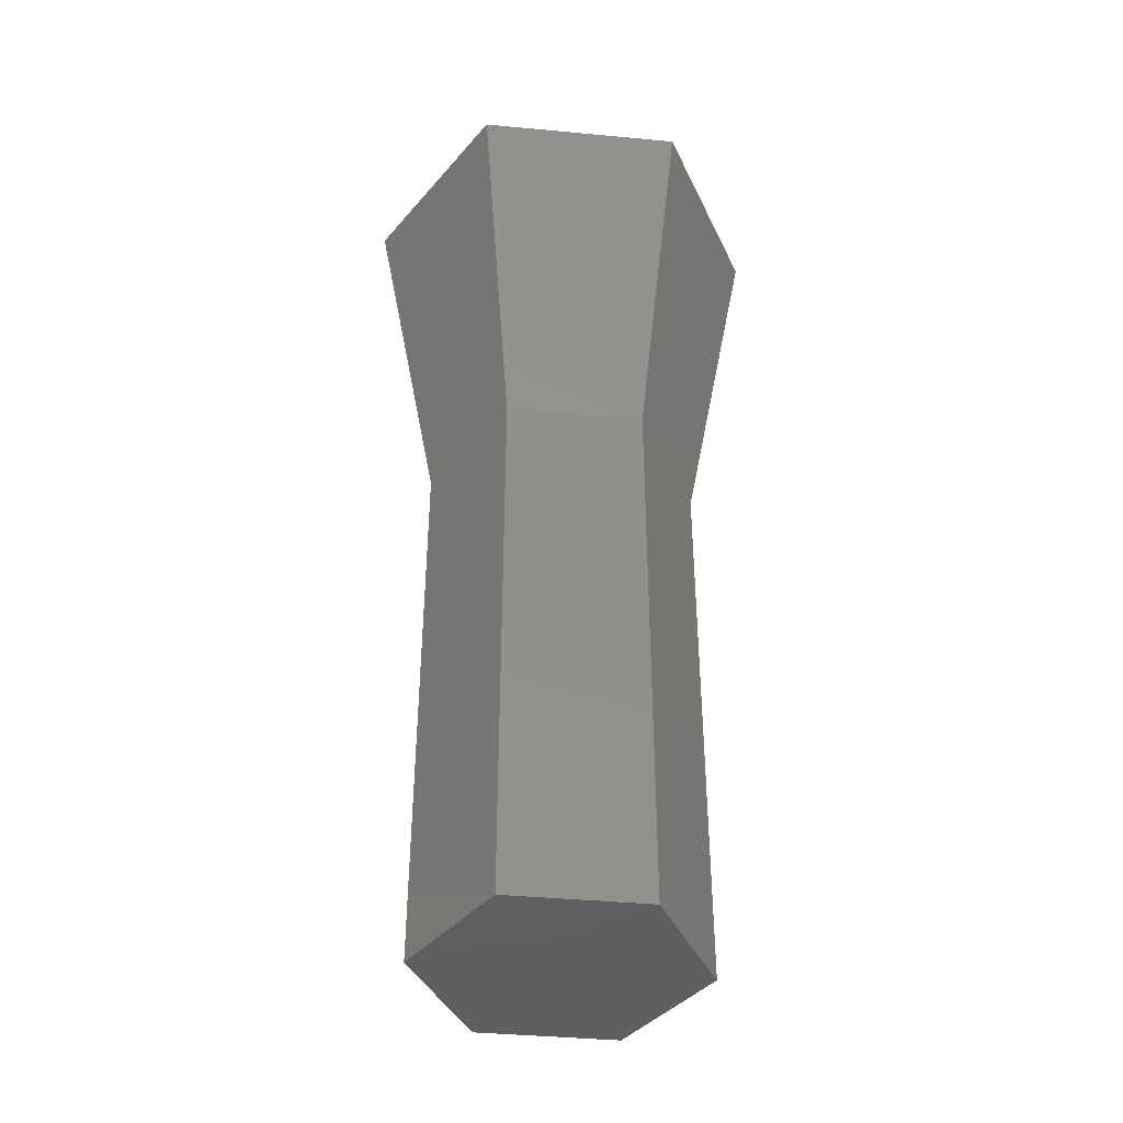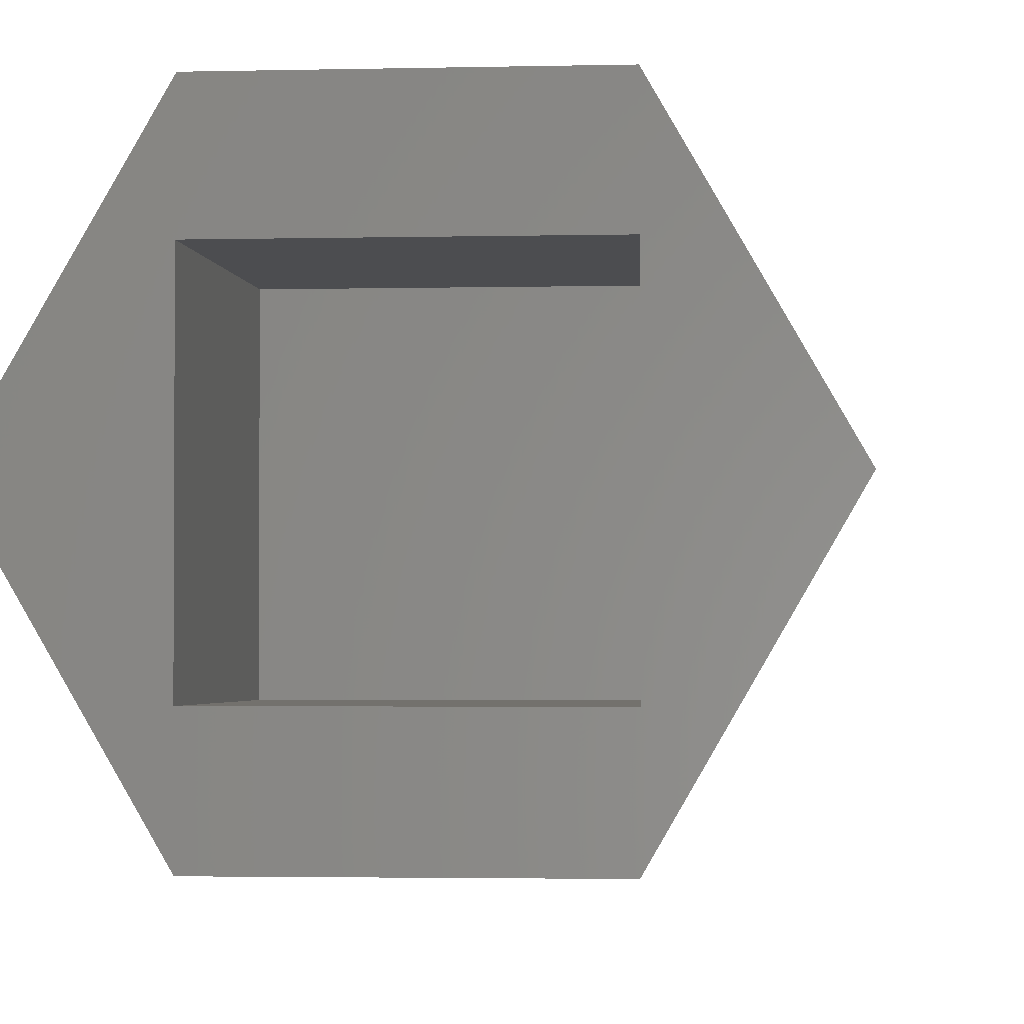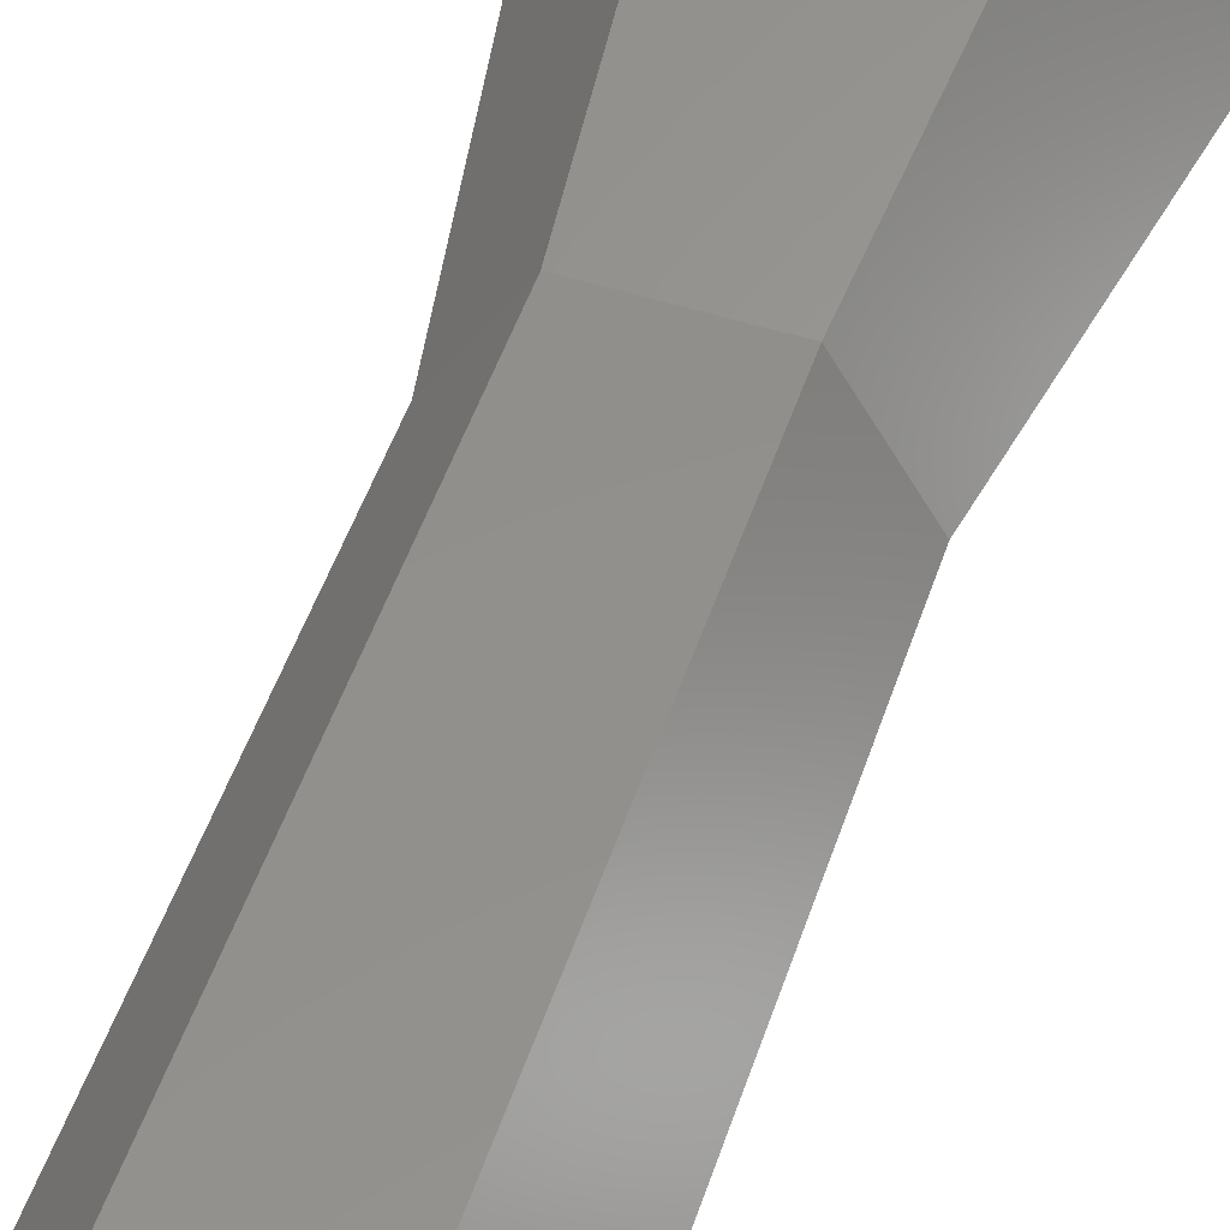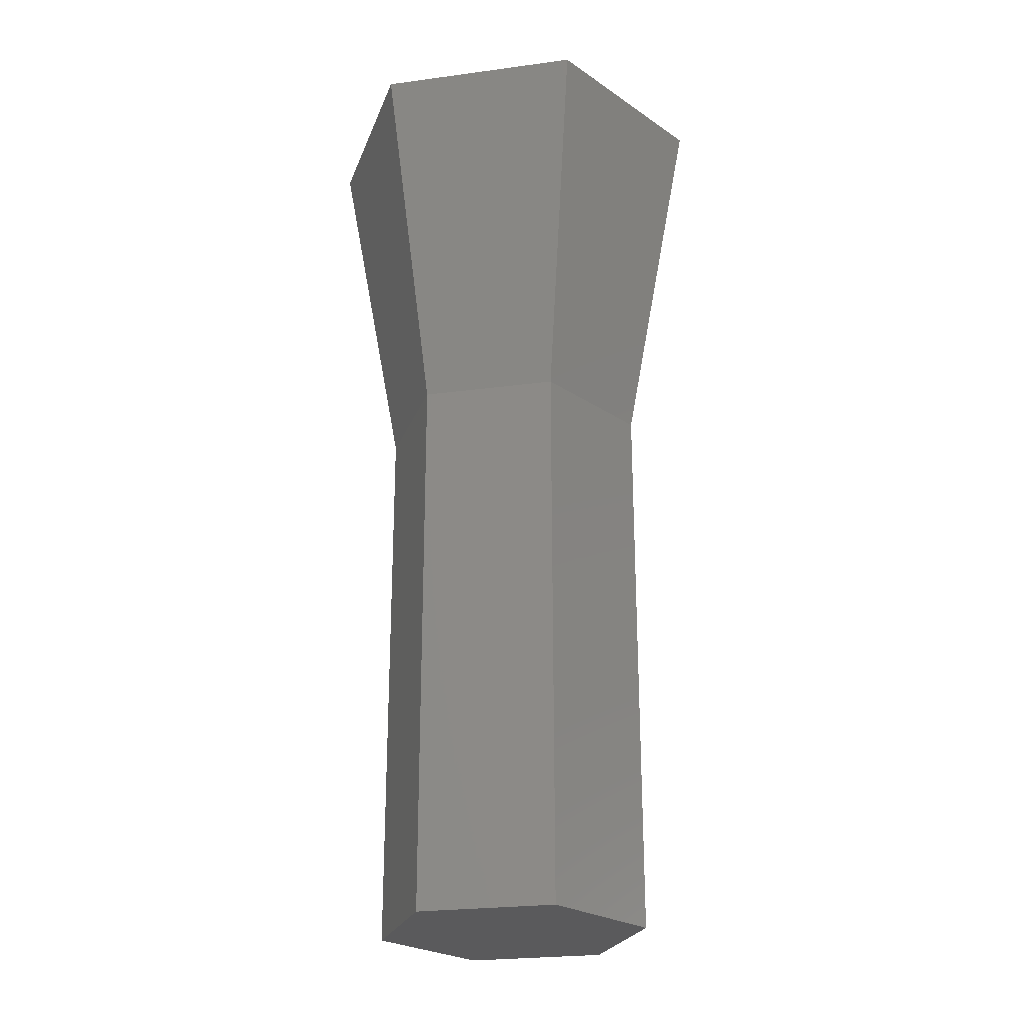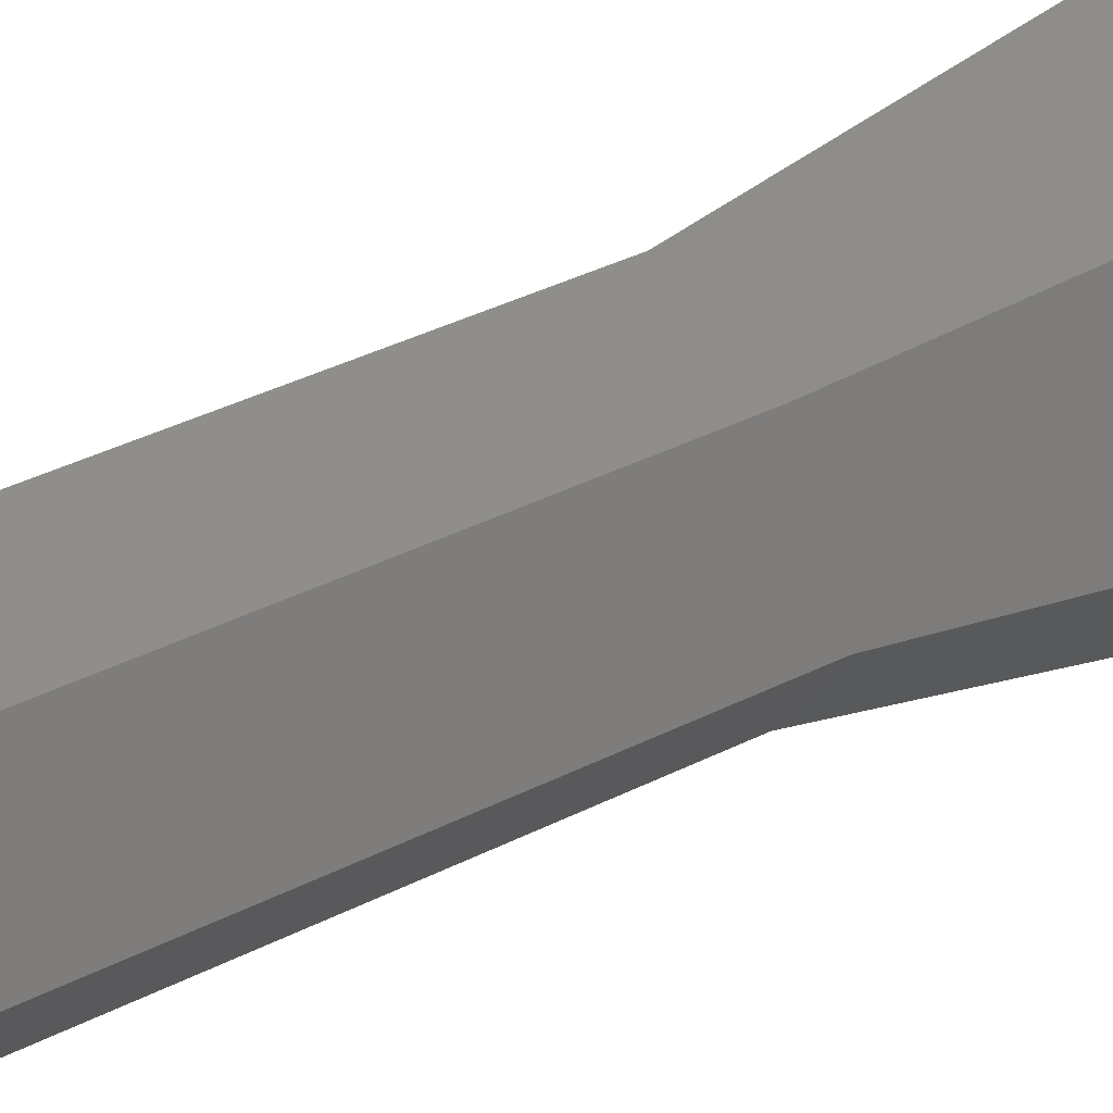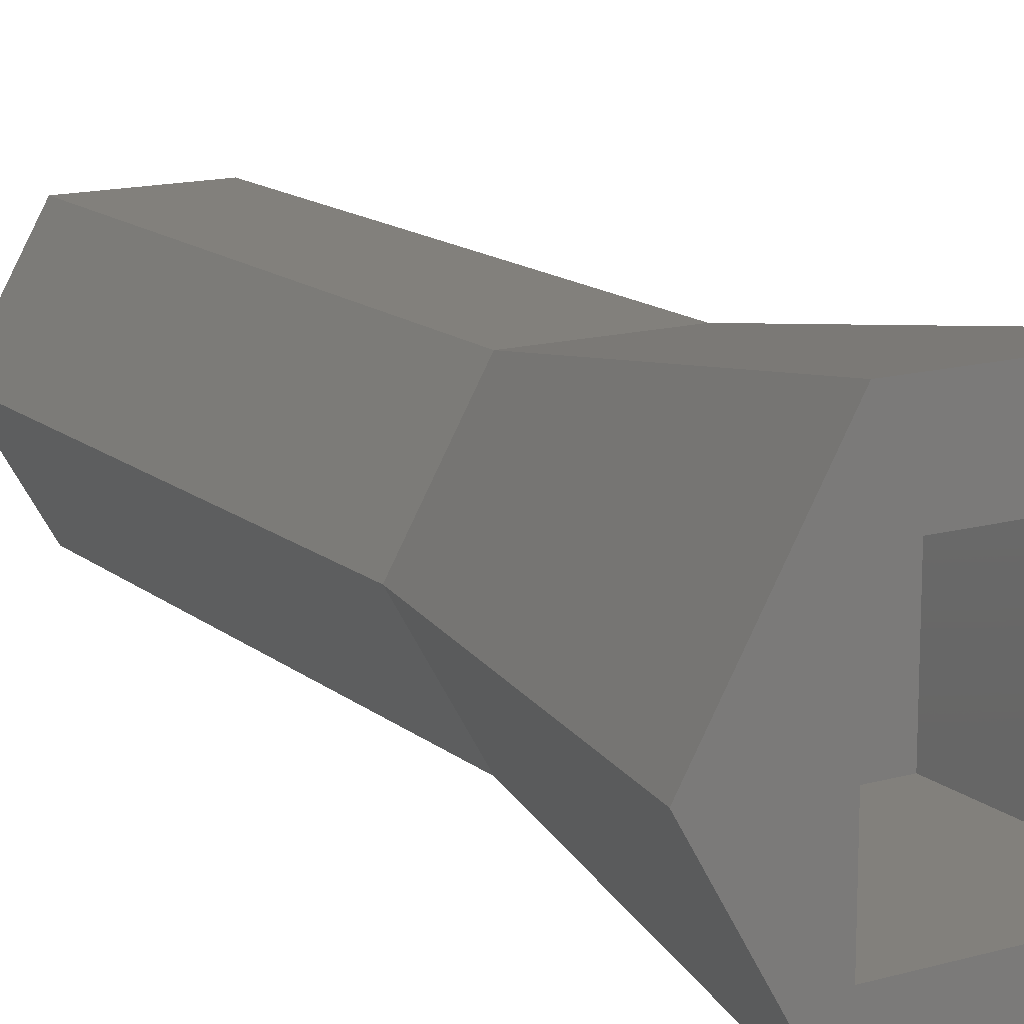
<metadata>
{"format":"stl","ext":"stl","renderer":"f3d","projection":"perspective","resolution":1024,"background":"white","views":[{"elev":-40.8,"azim":-66.5,"up":"+Y"},{"elev":-2.2,"azim":-174.3,"up":"+Z"},{"elev":52.4,"azim":18.7,"up":"+Z"},{"elev":-24.8,"azim":132.4,"up":"+Y"},{"elev":43.9,"azim":60.2,"up":"+Z"},{"elev":14.6,"azim":148.7,"up":"+Z"}]}
</metadata>
<code>
# stl→obj: 26 verts, 48 faces
v 7.294 15 7.892
v 3.657 15 7.892
v 7.294 0 7.892
v 3.657 0 7.892
v 9.113 15 4.742
v 9.113 0 4.742
v 7.294 15 1.592
v 7.294 0 1.592
v 3.657 15 1.592
v 3.657 0 1.592
v 1.838 15 4.742
v 1.838 0 4.742
v 2.725 25 1.992
v 0.0001001 25 4.742
v 2.725 25 7.492
v 2.738 25 9.483
v 8.225 25 7.492
v 8.213 25 9.483
v 10.95 25 4.742
v 8.225 25 1.992
v 8.213 25 0.0001001
v 2.738 25 0.0001001
v 8.225 19 1.992
v 8.225 19 7.492
v 2.725 19 7.492
v 2.725 19 1.992
f 1 2 3
f 3 2 4
f 5 1 6
f 6 1 3
f 7 5 8
f 8 5 6
f 9 7 10
f 10 7 8
f 11 9 12
f 12 9 10
f 2 11 4
f 4 11 12
f 12 10 4
f 4 10 8
f 4 8 3
f 3 8 6
f 13 14 15
f 15 14 16
f 15 16 17
f 16 18 17
f 17 18 19
f 17 19 20
f 20 19 21
f 20 21 13
f 13 21 22
f 13 22 14
f 22 9 14
f 14 9 11
f 21 7 22
f 22 7 9
f 14 11 16
f 16 11 2
f 16 2 18
f 18 2 1
f 18 1 19
f 19 1 5
f 19 5 21
f 21 5 7
f 23 24 20
f 20 24 17
f 24 25 17
f 17 25 15
f 25 26 15
f 15 26 13
f 26 23 13
f 13 23 20
f 26 25 23
f 23 25 24

</code>
